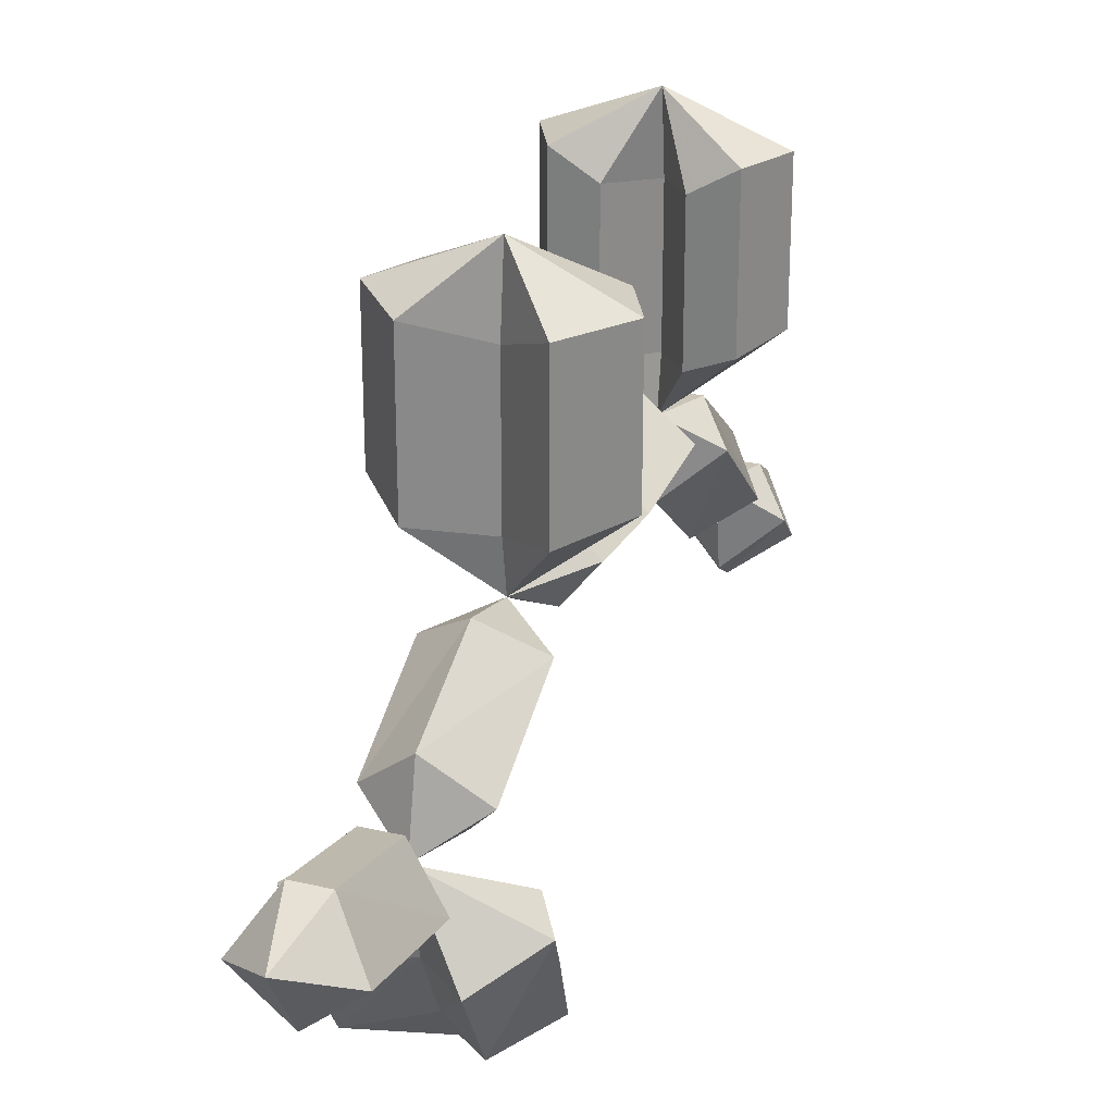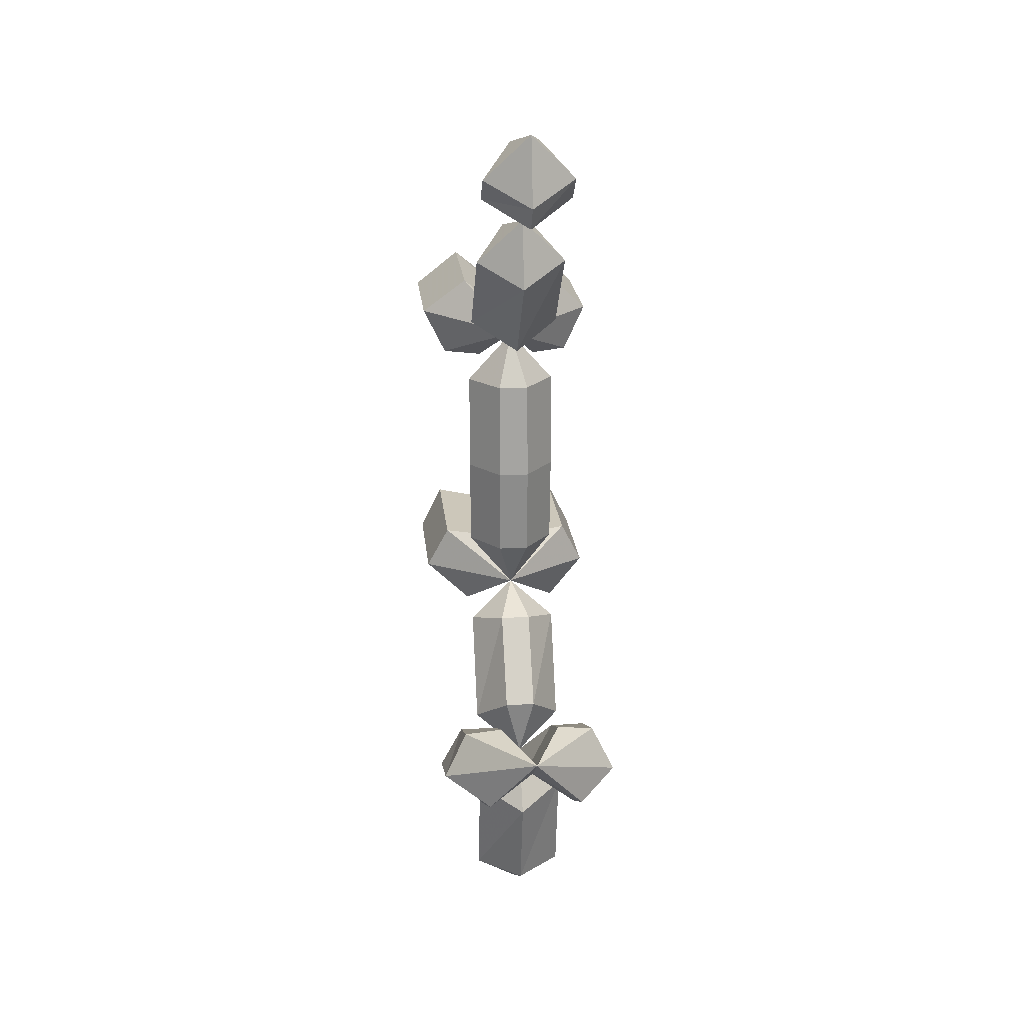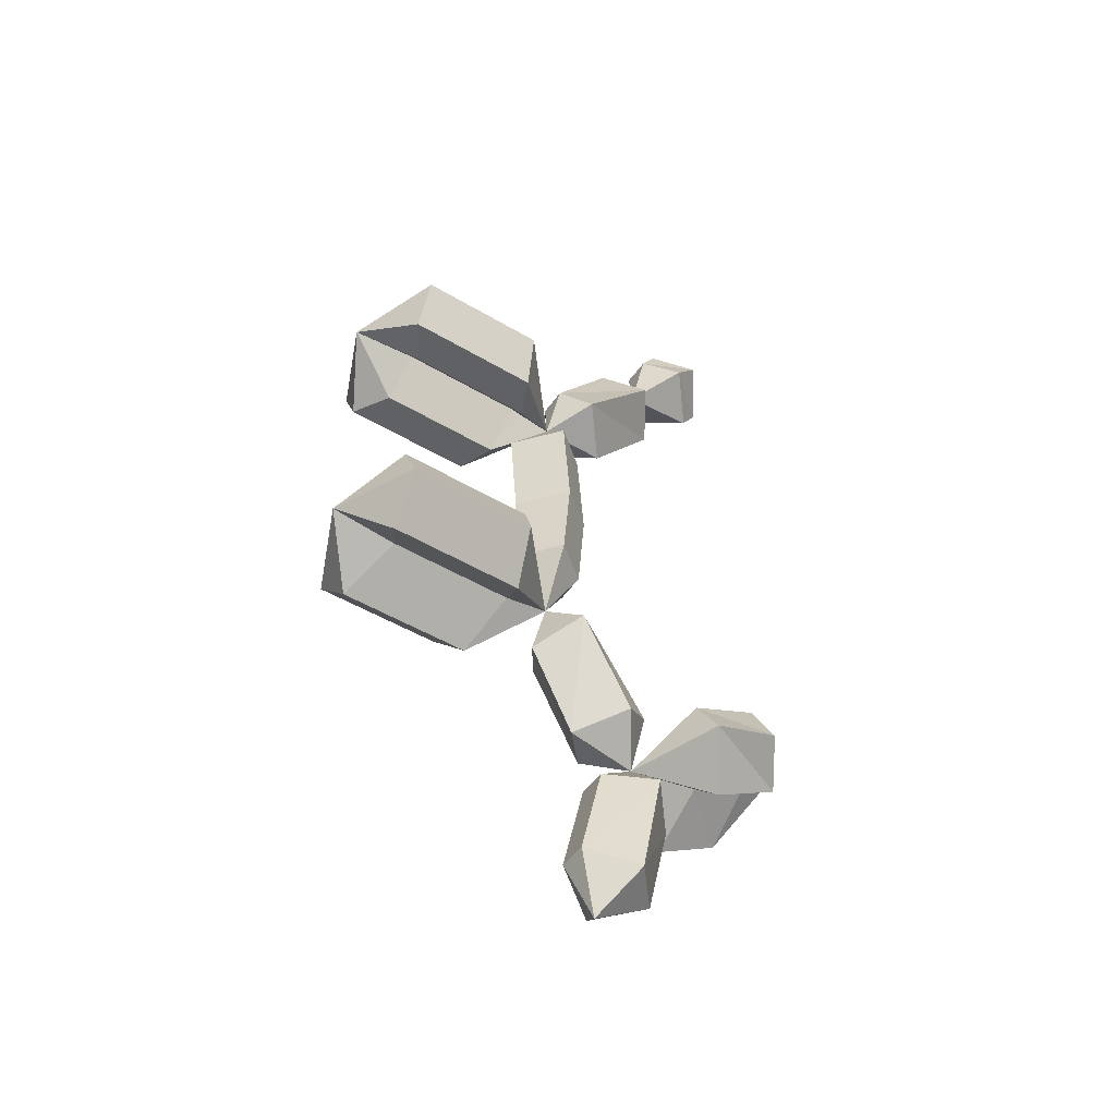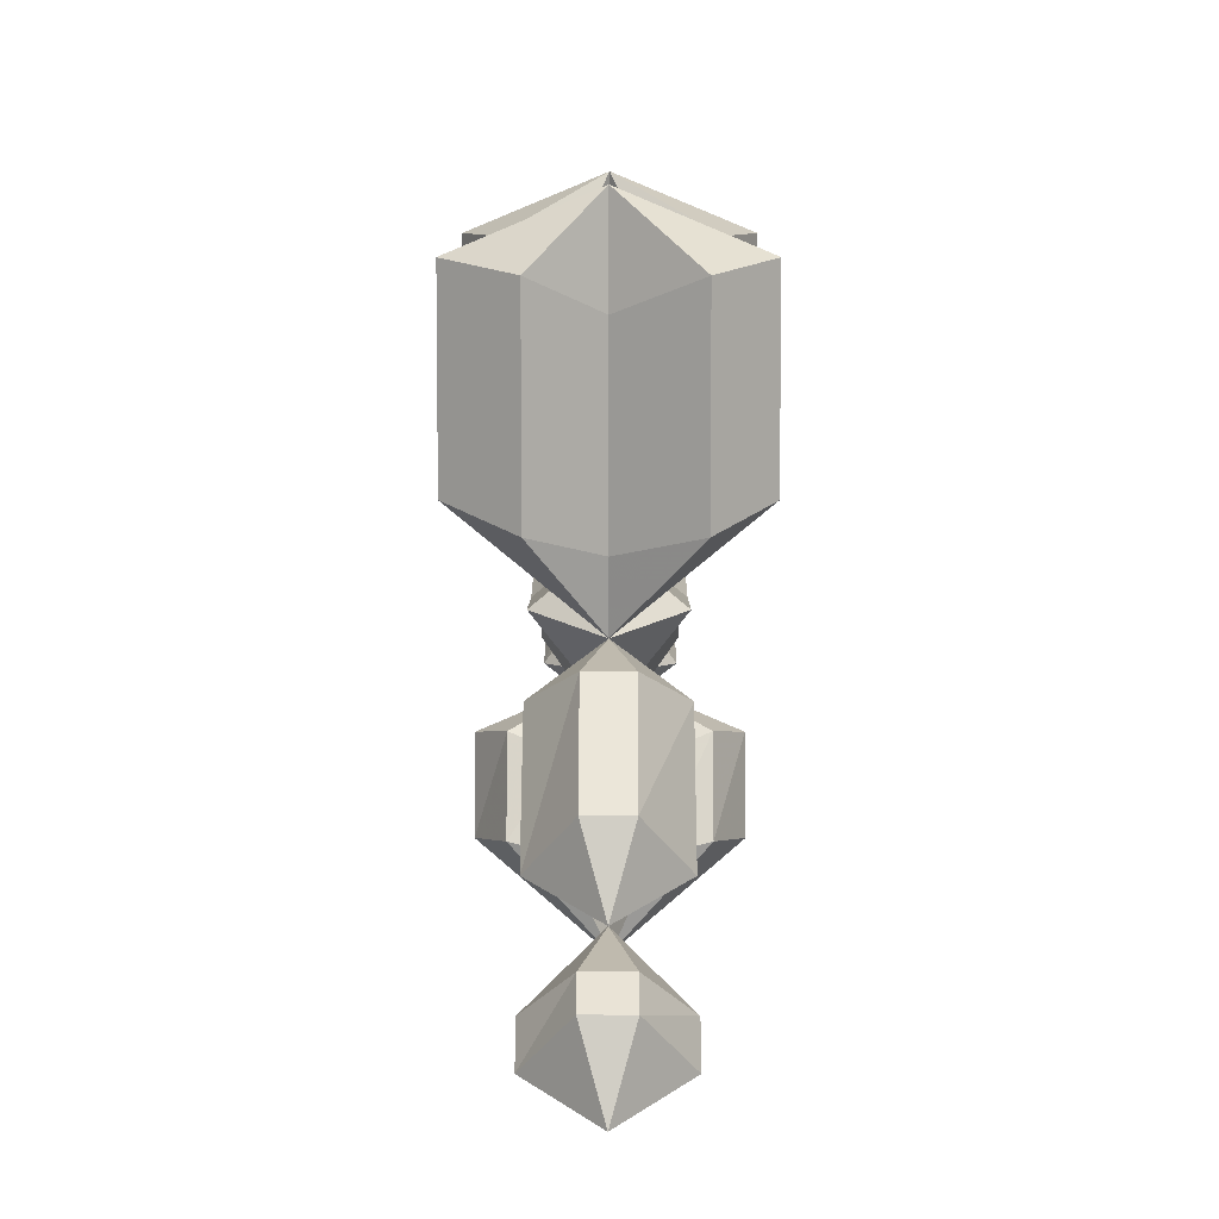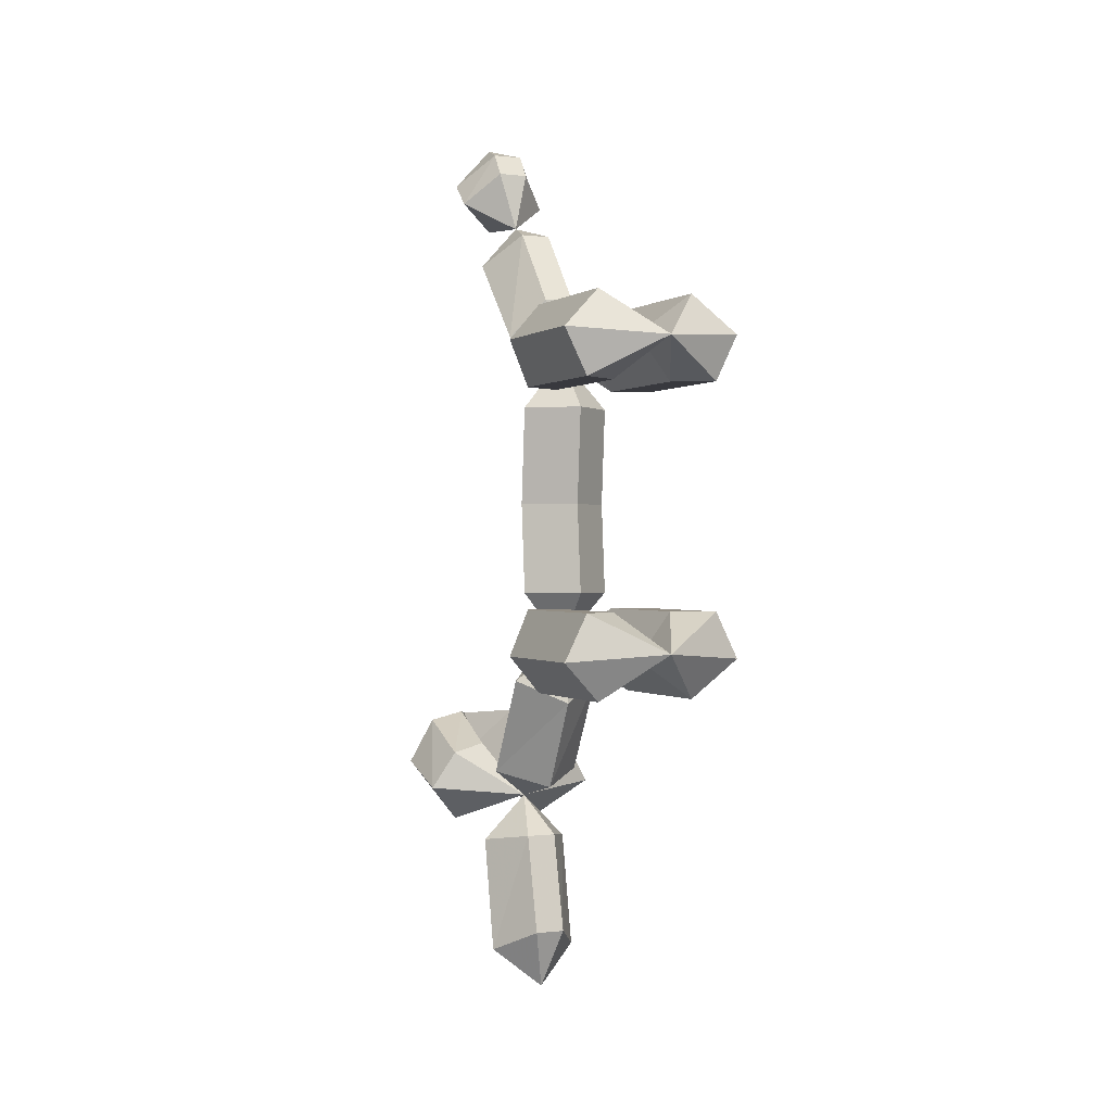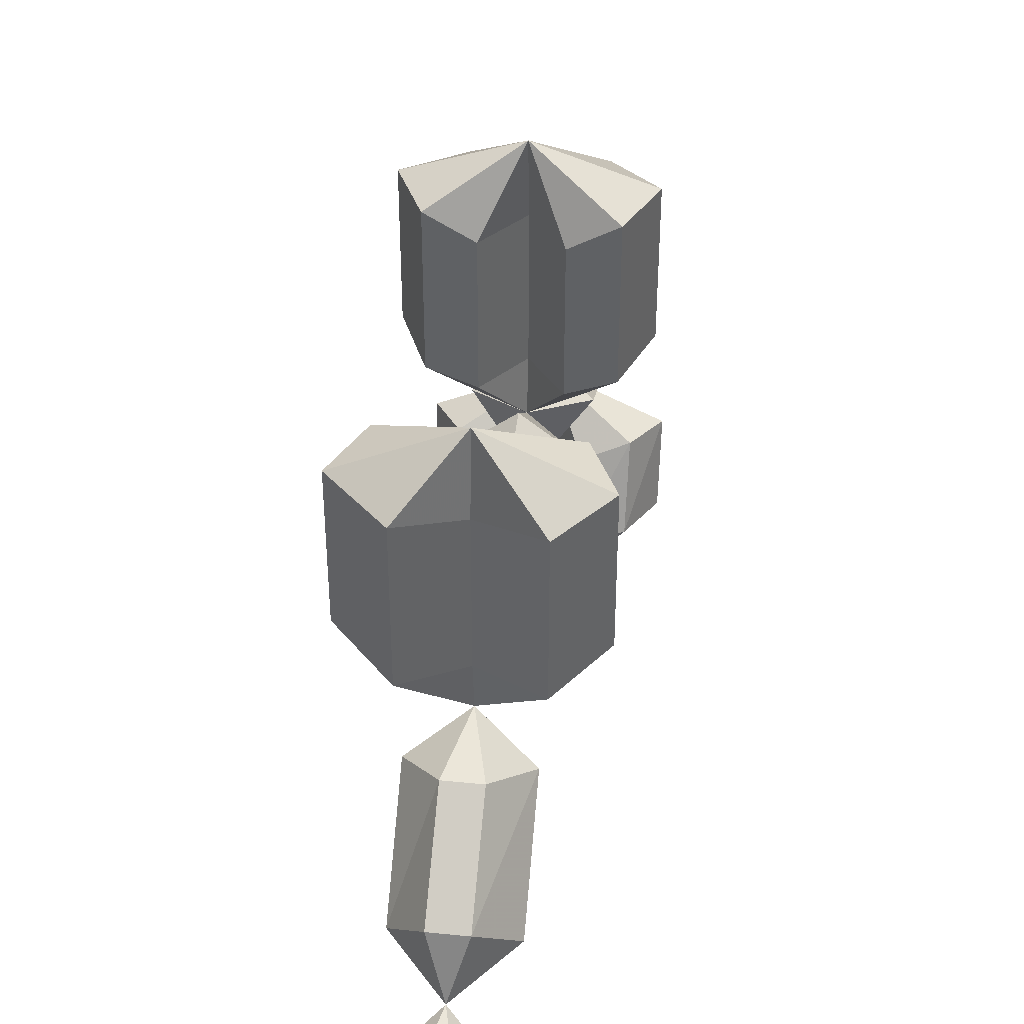
<metadata>
{"format":"obj","ext":"obj","renderer":"f3d","projection":"perspective","resolution":1024,"background":"white","views":[{"elev":26.8,"azim":-159.8,"up":"+Y"},{"elev":21.5,"azim":-5.8,"up":"+Z"},{"elev":-49.0,"azim":-123.4,"up":"+Z"},{"elev":8.6,"azim":0.1,"up":"+Y"},{"elev":-0.0,"azim":155.6,"up":"+Z"},{"elev":42.9,"azim":6.9,"up":"+Y"}]}
</metadata>
<code>
v -0.04688 -0.1953 0.2578
v 0 -0.2109 0.2188
v 0 -0.07812 0.2188
v -0.04688 -0.05469 0.2578
v -0.09375 -0.1797 0.2188
v 0 -0.2578 0.2109
v -0.03125 -0.2031 0.1719
v -0.03125 -0.07031 0.1719
v 0.03125 -0.2031 0.1719
v 0.05469 -0.1953 0.2578
v 0.05469 -0.05469 0.2578
v 0 -0.007812 0.2109
v -0.09375 -0.04688 0.2188
v -0.07031 -0.1875 0.1719
v -0.07031 -0.04688 0.1719
v 0.03125 -0.07031 0.1719
v 0.07031 -0.1875 0.1719
v 0.09375 -0.1797 0.2188
v 0.09375 -0.04688 0.2188
v 0.07031 -0.04688 0.1719
v 0 -0.2109 -0.03906
v 0.04688 -0.25 -0.03906
v 0 -0.2578 -0.09375
v -0.04688 -0.25 -0.03906
v -0.04688 -0.2578 0.05469
v 0 -0.2188 0.05469
v 0.04688 -0.2578 0.05469
v 0.01562 -0.2891 -0.03906
v -0.01562 -0.2891 -0.03906
v -0.01562 -0.2969 0.05469
v -0.01562 -0.2891 0.1562
v -0.04688 -0.25 0.1562
v 0 -0.2109 0.1562
v 0.04688 -0.25 0.1562
v 0.01562 -0.2969 0.05469
v 0.01562 -0.2891 0.1562
v 0 -0.2422 -0.1562
v 0.04688 -0.2734 -0.1328
v 0.04688 -0.3281 -0.2344
v 0 -0.2891 -0.25
v -0.04688 -0.2734 -0.1328
v 0.01562 -0.3125 -0.1172
v 0.01562 -0.3672 -0.2031
v 0 -0.3594 -0.2656
v -0.04688 -0.3281 -0.2344
v -0.01562 -0.3125 -0.1172
v -0.01562 -0.3672 -0.2031
v -0.04688 -0.05469 -0.1406
v 0 -0.07812 -0.1016
v 0 -0.2109 -0.1016
v -0.04688 -0.1953 -0.1406
v -0.09375 -0.04688 -0.1016
v 0 -0.007812 -0.09375
v -0.03125 -0.07031 -0.05469
v -0.03125 -0.2031 -0.05469
v 0.03125 -0.07031 -0.05469
v 0.05469 -0.05469 -0.1406
v 0.05469 -0.1953 -0.1406
v -0.09375 -0.1797 -0.1016
v -0.07031 -0.04688 -0.05469
v -0.07031 -0.1875 -0.05469
v 0.03125 -0.2031 -0.05469
v 0.07031 -0.04688 -0.05469
v 0.09375 -0.04688 -0.1016
v 0.09375 -0.1797 -0.1016
v 0.07031 -0.1875 -0.05469
v -0.04688 -0.4297 -0.2969
v 0 -0.4375 -0.25
v 0 -0.5 -0.2188
v -0.04688 -0.5 -0.2578
v -0.09375 -0.3984 -0.2578
v -0.03125 -0.4062 -0.2109
v -0.03125 -0.4688 -0.1797
v 0.03125 -0.4062 -0.2109
v 0.05469 -0.4297 -0.2969
v 0.05469 -0.5 -0.2578
v 0 -0.5391 -0.1875
v -0.09375 -0.4688 -0.2344
v -0.07031 -0.3906 -0.2188
v -0.07031 -0.4609 -0.1875
v 0.03125 -0.4688 -0.1797
v 0.07031 -0.3906 -0.2188
v 0.09375 -0.3984 -0.2578
v 0.09375 -0.4688 -0.2344
v 0.07031 -0.4609 -0.1875
v 0 -0.375 -0.4297
v 0.04688 -0.3359 -0.4297
v 0.04688 -0.3594 -0.3125
v 0 -0.3984 -0.3281
v -0.04688 -0.3359 -0.4297
v 0 -0.3125 -0.4688
v 0.01562 -0.2891 -0.4062
v 0.01562 -0.3125 -0.3047
v -0.04688 -0.3594 -0.3125
v -0.01562 -0.2891 -0.4062
v -0.01562 -0.3125 -0.3047
v 0 -0.3281 0.2109
v 0.04688 -0.2891 0.2344
v 0.04688 -0.3672 0.3203
v 0 -0.3984 0.2969
v -0.04688 -0.2891 0.2344
v 0.01562 -0.2656 0.2734
v 0.01562 -0.3281 0.3516
v 0 -0.3828 0.3672
v -0.04688 -0.3672 0.3203
v -0.01562 -0.2656 0.2734
v -0.01562 -0.3281 0.3516
v 0 -0.4609 0.375
v 0.04688 -0.4219 0.3984
v 0.04688 -0.4453 0.4219
v 0 -0.4766 0.3984
v -0.04688 -0.4219 0.3984
v 0.01562 -0.3906 0.4297
v 0.01562 -0.4062 0.4531
v 0 -0.4609 0.4688
v -0.04688 -0.4453 0.4219
v -0.01562 -0.3906 0.4297
v -0.01562 -0.4062 0.4531
f 1 2 3
f 1 3 4
f 1 4 5
f 1 5 6
f 1 6 2
f 2 6 7
f 2 7 8
f 2 8 3
f 2 3 9
f 2 9 6
f 2 6 10
f 2 10 11
f 2 11 3
f 3 11 12
f 3 12 4
f 4 12 13
f 4 13 5
f 5 13 14
f 5 14 6
f 6 14 7
f 7 14 15
f 7 15 8
f 8 15 12
f 8 12 3
f 3 12 16
f 3 16 9
f 9 16 17
f 9 17 6
f 6 17 18
f 6 18 10
f 10 18 19
f 10 19 11
f 11 19 12
f 12 19 20
f 12 20 16
f 16 20 17
f 17 20 18
f 18 20 19
f 14 13 15
f 15 13 12
f 21 22 23
f 21 23 24
f 21 24 25
f 21 25 26
f 21 26 22
f 22 26 27
f 22 27 28
f 22 28 23
f 23 28 29
f 23 29 24
f 24 29 30
f 24 30 25
f 25 30 31
f 25 31 32
f 25 32 26
f 26 32 33
f 26 33 27
f 27 33 34
f 27 34 35
f 27 35 28
f 28 35 29
f 29 35 30
f 30 35 36
f 30 36 31
f 31 36 6
f 31 6 32
f 32 6 33
f 33 6 34
f 34 6 36
f 34 36 35
f 37 38 39
f 37 39 40
f 37 40 41
f 37 41 23
f 37 23 38
f 38 23 42
f 38 42 43
f 38 43 39
f 39 43 44
f 39 44 40
f 40 44 45
f 40 45 41
f 41 45 46
f 41 46 23
f 23 46 42
f 42 46 47
f 42 47 43
f 43 47 44
f 44 47 45
f 45 47 46
f 48 49 50
f 48 50 51
f 48 51 52
f 48 52 53
f 48 53 49
f 49 53 54
f 49 54 55
f 49 55 50
f 49 50 56
f 49 56 53
f 49 53 57
f 49 57 58
f 49 58 50
f 50 58 23
f 50 23 51
f 51 23 59
f 51 59 52
f 52 59 60
f 52 60 53
f 53 60 54
f 54 60 61
f 54 61 55
f 55 61 23
f 55 23 50
f 50 23 62
f 50 62 56
f 56 62 63
f 56 63 53
f 53 63 64
f 53 64 57
f 57 64 65
f 57 65 58
f 58 65 23
f 23 65 66
f 23 66 62
f 62 66 63
f 63 66 64
f 64 66 65
f 60 59 61
f 61 59 23
f 67 68 69
f 67 69 70
f 67 70 71
f 67 71 44
f 67 44 68
f 68 44 72
f 68 72 73
f 68 73 69
f 68 69 74
f 68 74 44
f 68 44 75
f 68 75 76
f 68 76 69
f 69 76 77
f 69 77 70
f 70 77 78
f 70 78 71
f 71 78 79
f 71 79 44
f 44 79 72
f 72 79 80
f 72 80 73
f 73 80 77
f 73 77 69
f 69 77 81
f 69 81 74
f 74 81 82
f 74 82 44
f 44 82 83
f 44 83 75
f 75 83 84
f 75 84 76
f 76 84 77
f 77 84 85
f 77 85 81
f 81 85 82
f 82 85 83
f 83 85 84
f 79 78 80
f 80 78 77
f 86 87 88
f 86 88 89
f 86 89 90
f 86 90 91
f 86 91 87
f 87 91 92
f 87 92 93
f 87 93 88
f 88 93 44
f 88 44 89
f 89 44 94
f 89 94 90
f 90 94 95
f 90 95 91
f 91 95 92
f 92 95 96
f 92 96 93
f 93 96 44
f 44 96 94
f 94 96 95
f 97 98 99
f 97 99 100
f 97 100 101
f 97 101 6
f 97 6 98
f 98 6 102
f 98 102 103
f 98 103 99
f 99 103 104
f 99 104 100
f 100 104 105
f 100 105 101
f 101 105 106
f 101 106 6
f 6 106 102
f 102 106 107
f 102 107 103
f 103 107 104
f 104 107 105
f 105 107 106
f 108 109 110
f 108 110 111
f 108 111 112
f 108 112 104
f 108 104 109
f 109 104 113
f 109 113 114
f 109 114 110
f 110 114 115
f 110 115 111
f 111 115 116
f 111 116 112
f 112 116 117
f 112 117 104
f 104 117 113
f 113 117 118
f 113 118 114
f 114 118 115
f 115 118 116
f 116 118 117

</code>
